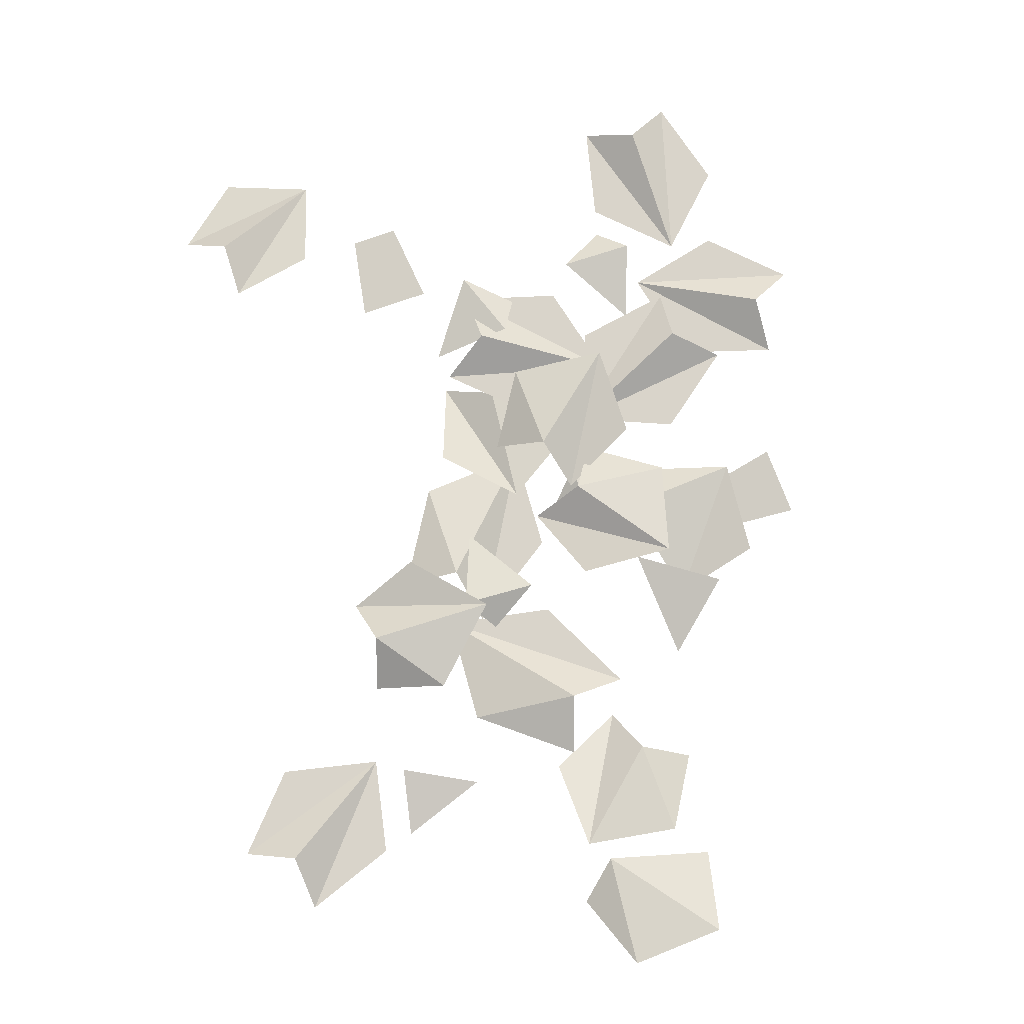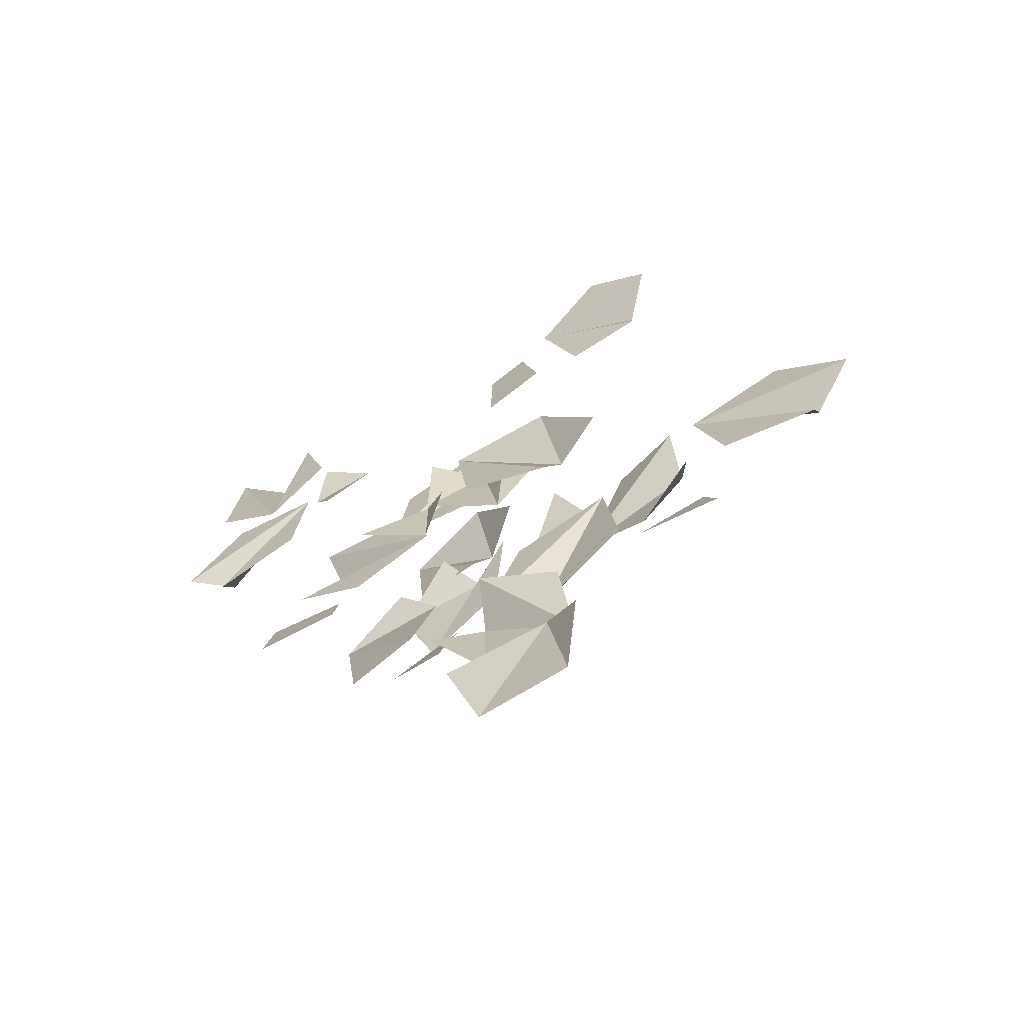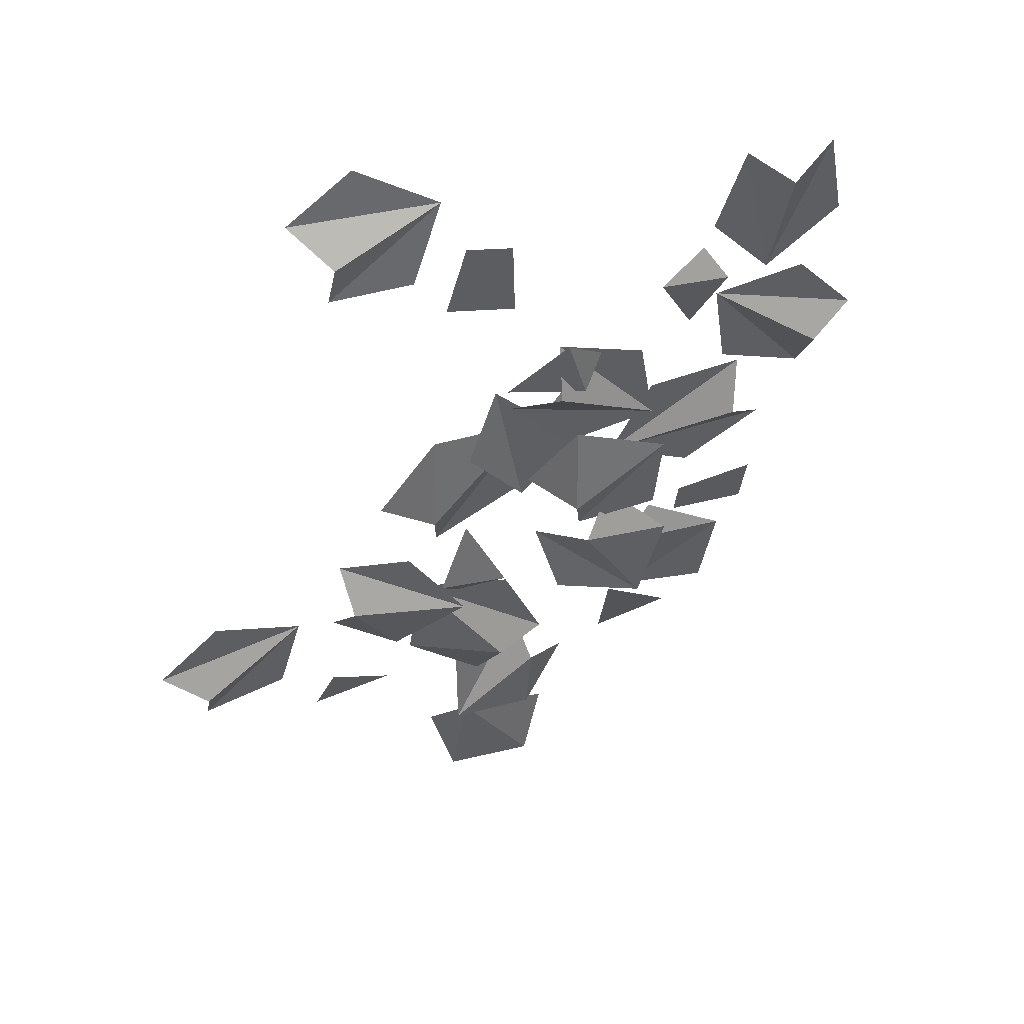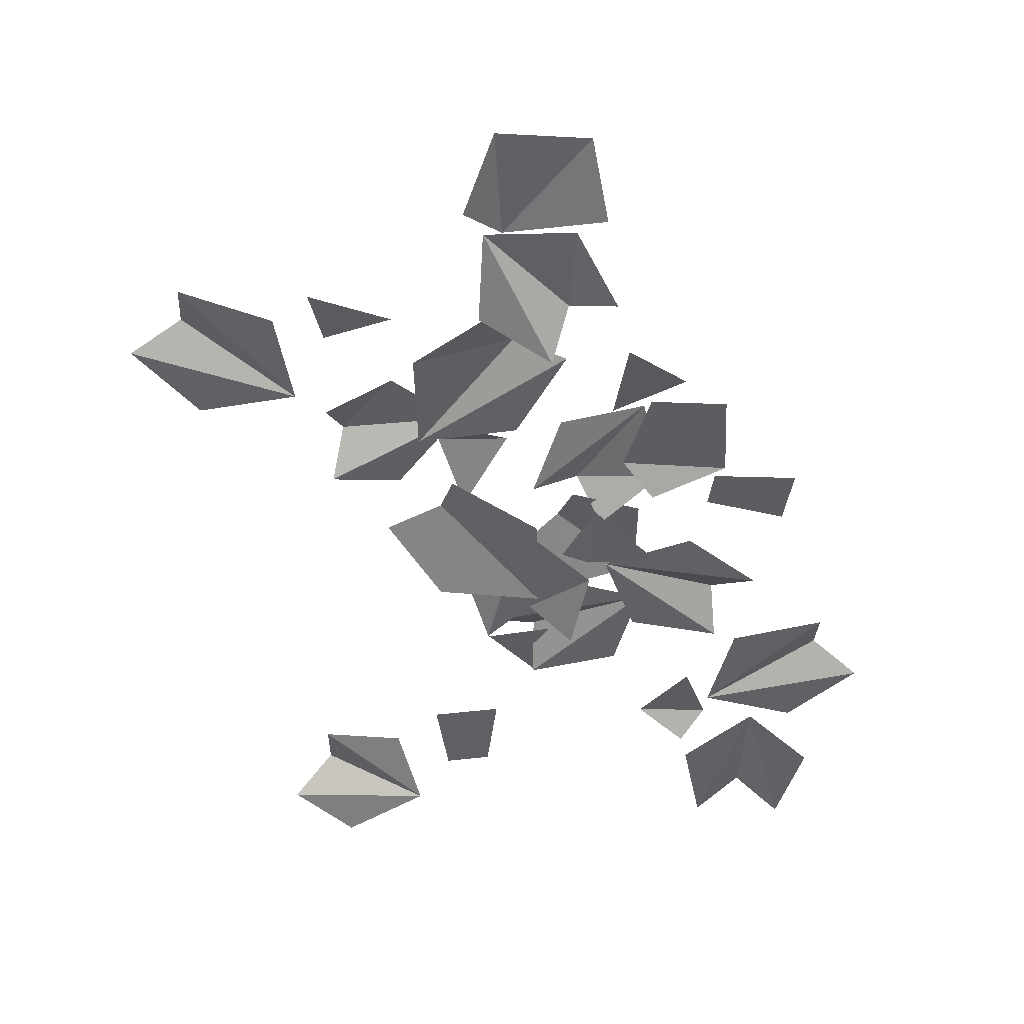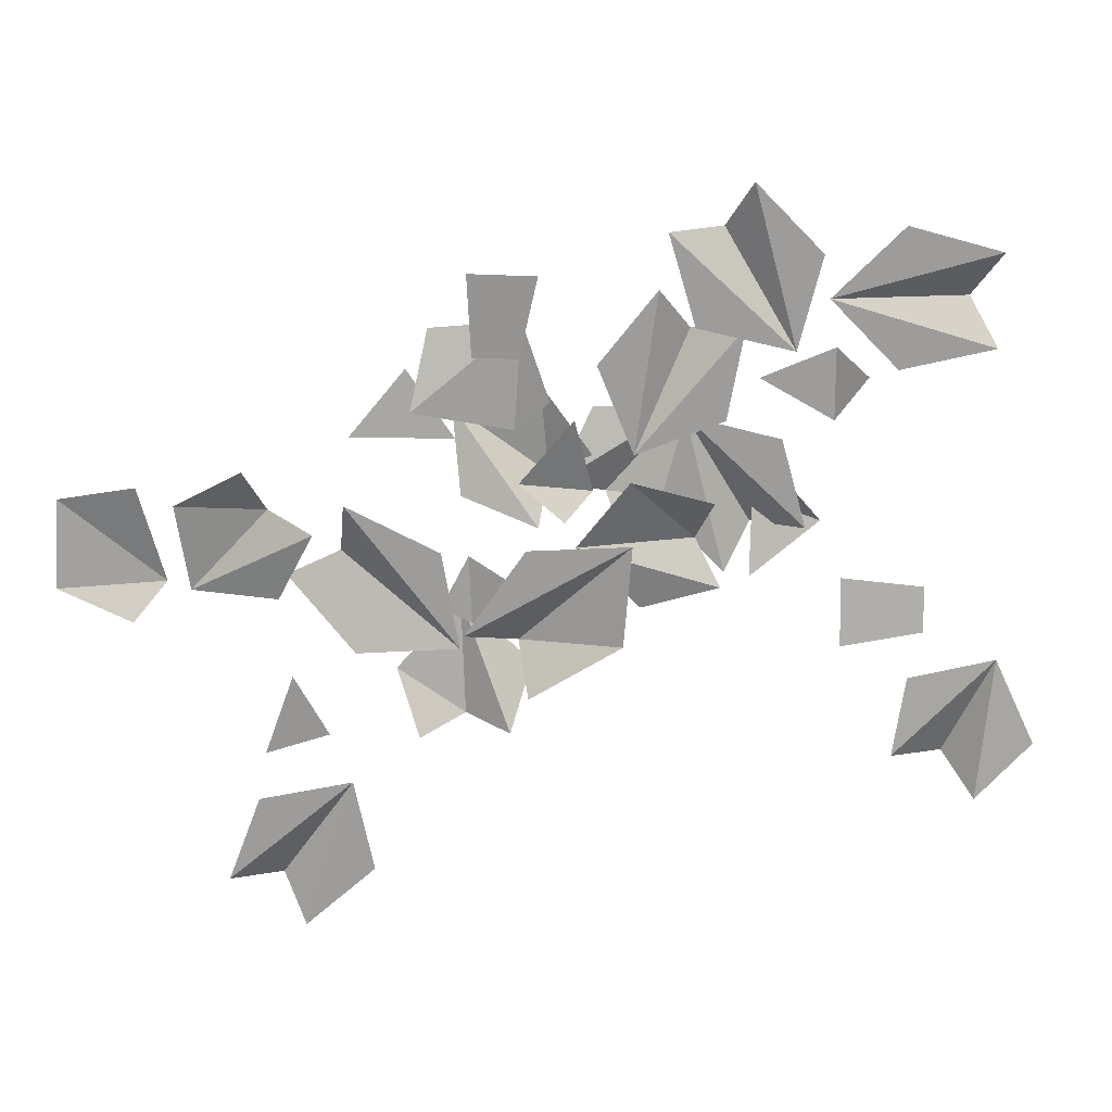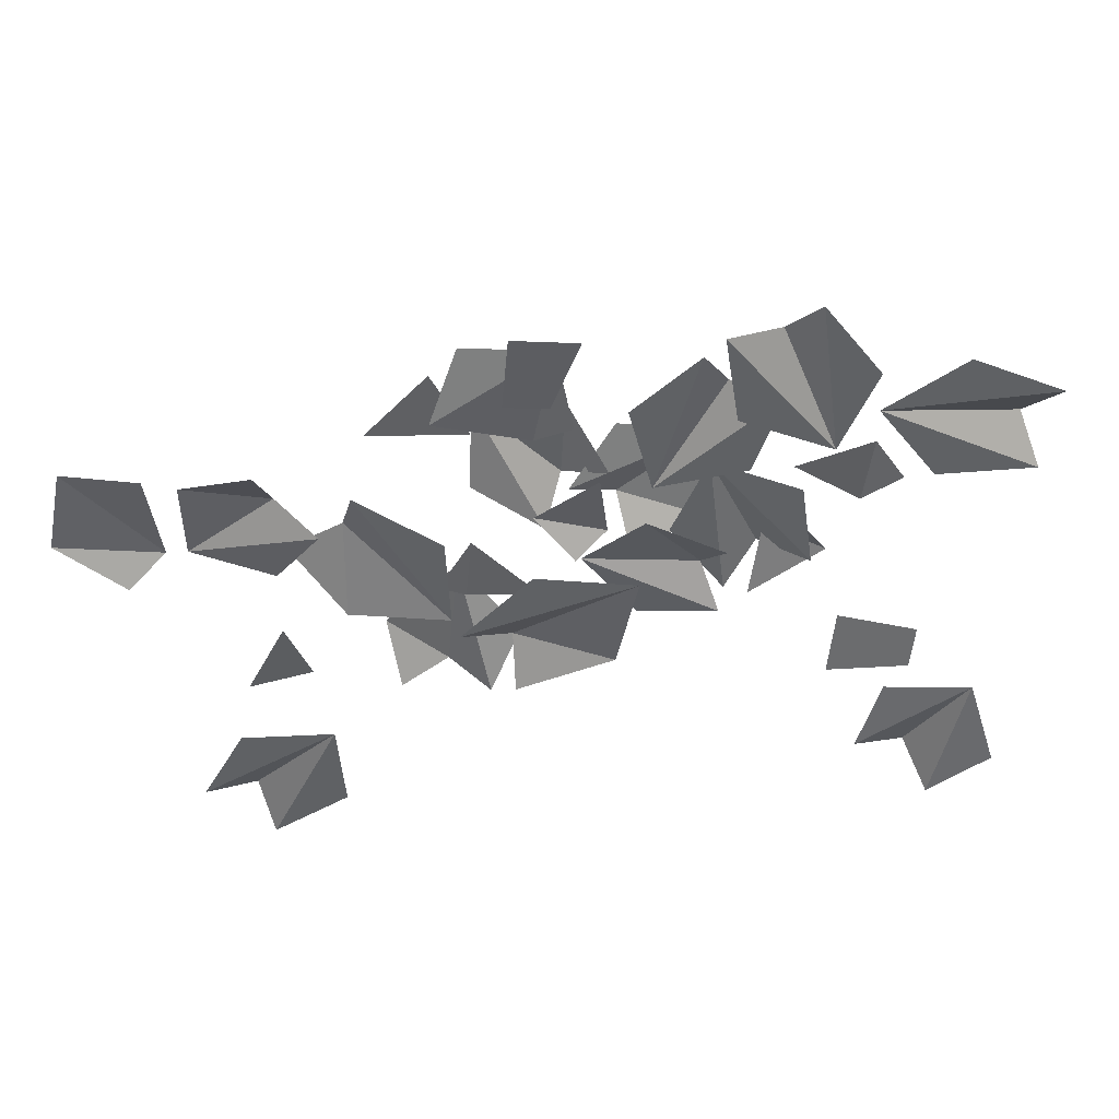
<metadata>
{"format":"obj","ext":"obj","renderer":"f3d","projection":"perspective","resolution":1024,"background":"white","views":[{"elev":74.8,"azim":-23.3,"up":"+Z"},{"elev":-67.6,"azim":-150.2,"up":"+Y"},{"elev":50.2,"azim":-17.6,"up":"+Y"},{"elev":-47.8,"azim":-6.2,"up":"+Z"},{"elev":-70.3,"azim":84.9,"up":"+Z"},{"elev":-46.4,"azim":77.5,"up":"+Z"}]}
</metadata>
<code>
v 25.03 37.52 12.62
v 10.85 17.25 12.62
v 27.8 20.2 12.62
v 8.144 33.99 17.12
v 9.044 43.54 12.62
v -0.4156 30.03 12.62
v 35.45 3.961 12.62
v 27.45 27.37 12.62
v 19.82 11.95 12.62
v 42.56 19.68 17.12
v 49.73 13.33 12.62
v 44.4 28.93 12.62
v 28.76 -5.282 20.69
v 7.438 -17.79 19.14
v 12.53 -2.53 21.65
v 3.776 -3.466 15.63
v 17.99 4.873 16.66
v 23.14 -20.73 22.67
v 27.07 -3.469 15.99
v 40.51 -9.691 19.27
v 20.62 -9.243 18.88
v 23.21 -27.9 15.19
v 37.93 -25.98 18.73
v 11.24 24.27 17.59
v 25.69 4.303 21.19
v 27.08 20.37 21.44
v 9.97 8.054 21.92
v 11.85 -0.9715 17.87
v 2.221 12.34 15.48
v -22.01 -2.362 16.3
v -25.52 -26.85 16.3
v -12.26 -16.35 19.67
v -33.7 -13.65 17.49
v -37.08 -21.59 11.73
v -34.74 -5.264 11.73
v -1.435 -20.42 12.62
v -19.31 -15.68 12.62
v -3.919 -38.43 17.12
v 5.876 -38.34 12.62
v -7.778 -47.6 12.62
v -21.91 -34.31 12.62
v 29.8 -29.4 20.23
v 17.27 -19.65 21.68
v 17.58 -38.33 16.21
v 17.06 39.47 12.62
v -0.8758 34.62 12.62
v 13.08 33.84 15.9
v 9.674 46.42 15.9
v -11.81 -19.66 12.62
v -9.4 -1.243 12.62
v -15.51 -13.82 15.9
v -2.661 -15.5 15.9
v 46.18 19.45 2.164
v 60.66 39.51 2.164
v 43.66 36.82 2.164
v 63.12 22.73 6.659
v 62.08 13.2 2.164
v 71.74 26.57 2.164
v 66.69 52.6 2.164
v 42.01 54.38 2.164
v 53.23 41.33 2.164
v 54.99 65.29 6.659
v 63.64 69.41 2.164
v 47.19 70.6 2.164
v 40.31 49.62 2.164
v 38.59 31.13 2.164
v 44.22 43.93 5.441
v 31.32 45.13 5.441
v 36.31 -17.76 7.304
v 36.34 -9.64 9.025
v 51.1 -19.79 6.262
v 51.14 -7.616 8.844
v -59.34 -27.68 2.164
v -47.31 -49.3 2.164
v -42.54 -32.76 2.164
v -63.54 -44.41 6.659
v -71.74 -39.43 2.164
v -63.72 -53.84 2.164
v 3.965 -67.9 10.22
v -11.2 -48.38 8.679
v 4.59 -51.45 11.19
v 2.527 -42.89 5.173
v 12.64 -55.91 6.203
v -12.08 -64.33 12.21
v -16.31 -73.3 4.726
v 8.414 -73.96 5.534
v -9.139 -68.02 8.06
v -12.5 -87.65 8.272
v 3.984 -88.09 8.81
v -25.22 88.09 4.685
v -17.04 65.03 10.57
v -30.91 73.28 11.89
v -31.92 63.92 9.289
v -37.37 79.3 5.366
v -11.05 79.91 7.926
v 16.44 11.56 7.133
v -7.83 15.81 10.72
v 2.366 3.321 10.98
v 6.056 24.07 11.46
v -1.584 29.23 7.411
v 14.6 26.4 5.017
v -26.64 -45.28 10.78
v -38.43 -38.05 13.03
v -41.77 -49.25 10.02
v -6.278 65.89 6.089
v 1.901 64.96 7.128
v -10.03 51.42 5.557
v 2.234 50.03 7.116
v 9.711 0.6481 2.164
v 28.29 0.6481 2.164
v 15.02 5.074 5.441
v 15.02 -7.882 5.441
v 4.055 -5.557 2.164
v 6.445 12.79 2.164
v -14.12 -5.428 6.659
v -12.76 -15.13 2.164
v -23.71 -2.79 2.164
v -12.37 12.95 2.164
v 25.03 37.52 12.62
v 10.85 17.25 12.62
v 27.8 20.2 12.62
v 8.144 33.99 17.12
v 9.044 43.54 12.62
v -0.4156 30.03 12.62
v 35.45 3.961 12.62
v 27.45 27.37 12.62
v 19.82 11.95 12.62
v 42.56 19.68 17.12
v 49.73 13.33 12.62
v 44.4 28.93 12.62
v 28.76 -5.282 20.69
v 7.438 -17.79 19.14
v 12.53 -2.53 21.65
v 3.776 -3.466 15.63
v 17.99 4.873 16.66
v 23.14 -20.73 22.67
v 27.07 -3.469 15.99
v 40.51 -9.691 19.27
v 20.62 -9.243 18.88
v 23.21 -27.9 15.19
v 37.93 -25.98 18.73
v 11.24 24.27 17.59
v 25.69 4.303 21.19
v 27.08 20.37 21.44
v 9.97 8.054 21.92
v 11.85 -0.9715 17.87
v 2.221 12.34 15.48
v -22.01 -2.362 16.3
v -25.52 -26.85 16.3
v -12.26 -16.35 19.67
v -33.7 -13.65 17.49
v -37.08 -21.59 11.73
v -34.74 -5.264 11.73
v -1.435 -20.42 12.62
v -19.31 -15.68 12.62
v -3.919 -38.43 17.12
v 5.876 -38.34 12.62
v -7.778 -47.6 12.62
v -21.91 -34.31 12.62
v 29.8 -29.4 20.23
v 17.27 -19.65 21.68
v 17.58 -38.33 16.21
v 17.06 39.47 12.62
v -0.8758 34.62 12.62
v 13.08 33.84 15.9
v 9.674 46.42 15.9
v -11.81 -19.66 12.62
v -9.4 -1.243 12.62
v -15.51 -13.82 15.9
v -2.661 -15.5 15.9
v 46.18 19.45 2.164
v 60.66 39.51 2.164
v 43.66 36.82 2.164
v 63.12 22.73 6.659
v 62.08 13.2 2.164
v 71.74 26.57 2.164
v 66.69 52.6 2.164
v 42.01 54.38 2.164
v 53.23 41.33 2.164
v 54.99 65.29 6.659
v 63.64 69.41 2.164
v 47.19 70.6 2.164
v 40.31 49.62 2.164
v 38.59 31.13 2.164
v 44.22 43.93 5.441
v 31.32 45.13 5.441
v 36.31 -17.76 7.304
v 36.34 -9.64 9.025
v 51.1 -19.79 6.262
v 51.14 -7.616 8.844
v -59.34 -27.68 2.164
v -47.31 -49.3 2.164
v -42.54 -32.76 2.164
v -63.54 -44.41 6.659
v -71.74 -39.43 2.164
v -63.72 -53.84 2.164
v 3.965 -67.9 10.22
v -11.2 -48.38 8.679
v 4.59 -51.45 11.19
v 2.527 -42.89 5.173
v 12.64 -55.91 6.203
v -12.08 -64.33 12.21
v -16.31 -73.3 4.726
v 8.414 -73.96 5.534
v -9.139 -68.02 8.06
v -12.5 -87.65 8.272
v 3.984 -88.09 8.81
v -25.22 88.09 4.685
v -17.04 65.03 10.57
v -30.91 73.28 11.89
v -31.92 63.92 9.289
v -37.37 79.3 5.366
v -11.05 79.91 7.926
v 16.44 11.56 7.133
v -7.83 15.81 10.72
v 2.366 3.321 10.98
v 6.056 24.07 11.46
v -1.584 29.23 7.411
v 14.6 26.4 5.017
v -26.64 -45.28 10.78
v -38.43 -38.05 13.03
v -41.77 -49.25 10.02
v -6.278 65.89 6.089
v 1.901 64.96 7.128
v -10.03 51.42 5.557
v 2.234 50.03 7.116
v 9.711 0.6481 2.164
v 28.29 0.6481 2.164
v 15.02 5.074 5.441
v 15.02 -7.882 5.441
v 4.055 -5.557 2.164
v 6.445 12.79 2.164
v -14.12 -5.428 6.659
v -12.76 -15.13 2.164
v -23.71 -2.79 2.164
v -12.37 12.95 2.164
f 3 6 2
f 3 4 6
f 4 3 5
f 1 5 3
f 9 12 8
f 9 10 12
f 10 9 11
f 7 11 9
f 17 15 13
f 16 18 15
f 14 18 16
f 15 18 13
f 19 21 20
f 20 22 23
f 20 21 22
f 29 27 24
f 28 26 27
f 25 26 28
f 27 26 24
f 31 33 34
f 31 32 33
f 35 32 30
f 33 32 35
f 39 37 38
f 36 37 39
f 37 41 38
f 38 41 40
f 42 43 44
f 47 48 46
f 45 48 47
f 51 52 50
f 49 52 51
f 55 58 54
f 55 56 58
f 56 55 57
f 53 57 55
f 61 64 60
f 61 62 64
f 62 61 63
f 59 63 61
f 67 68 66
f 65 68 67
f 70 71 72
f 71 70 69
f 75 78 74
f 75 76 78
f 76 75 77
f 73 77 75
f 83 81 79
f 82 84 81
f 80 84 82
f 81 84 79
f 86 87 89
f 87 88 89
f 85 88 87
f 93 95 92
f 91 95 93
f 94 95 90
f 92 95 94
f 101 99 96
f 100 98 99
f 97 98 100
f 99 98 96
f 102 103 104
f 106 107 108
f 107 106 105
f 111 112 110
f 109 112 111
f 116 114 115
f 113 114 116
f 114 118 115
f 115 118 117
f 121 120 124
f 121 124 122
f 122 123 121
f 119 121 123
f 127 126 130
f 127 130 128
f 128 129 127
f 125 127 129
f 135 131 133
f 134 133 136
f 132 134 136
f 133 131 136
f 137 138 139
f 138 141 140
f 138 140 139
f 147 142 145
f 146 145 144
f 143 146 144
f 145 142 144
f 149 152 151
f 149 151 150
f 153 148 150
f 151 153 150
f 157 156 155
f 154 157 155
f 155 156 159
f 156 158 159
f 160 162 161
f 165 164 166
f 163 165 166
f 169 168 170
f 167 169 170
f 173 172 176
f 173 176 174
f 174 175 173
f 171 173 175
f 179 178 182
f 179 182 180
f 180 181 179
f 177 179 181
f 185 184 186
f 183 185 186
f 188 190 189
f 189 187 188
f 193 192 196
f 193 196 194
f 194 195 193
f 191 193 195
f 201 197 199
f 200 199 202
f 198 200 202
f 199 197 202
f 204 207 205
f 205 207 206
f 203 205 206
f 211 210 213
f 209 211 213
f 212 208 213
f 210 212 213
f 219 214 217
f 218 217 216
f 215 218 216
f 217 214 216
f 220 222 221
f 224 226 225
f 225 223 224
f 229 228 230
f 227 229 230
f 234 233 232
f 231 234 232
f 232 233 236
f 233 235 236

</code>
